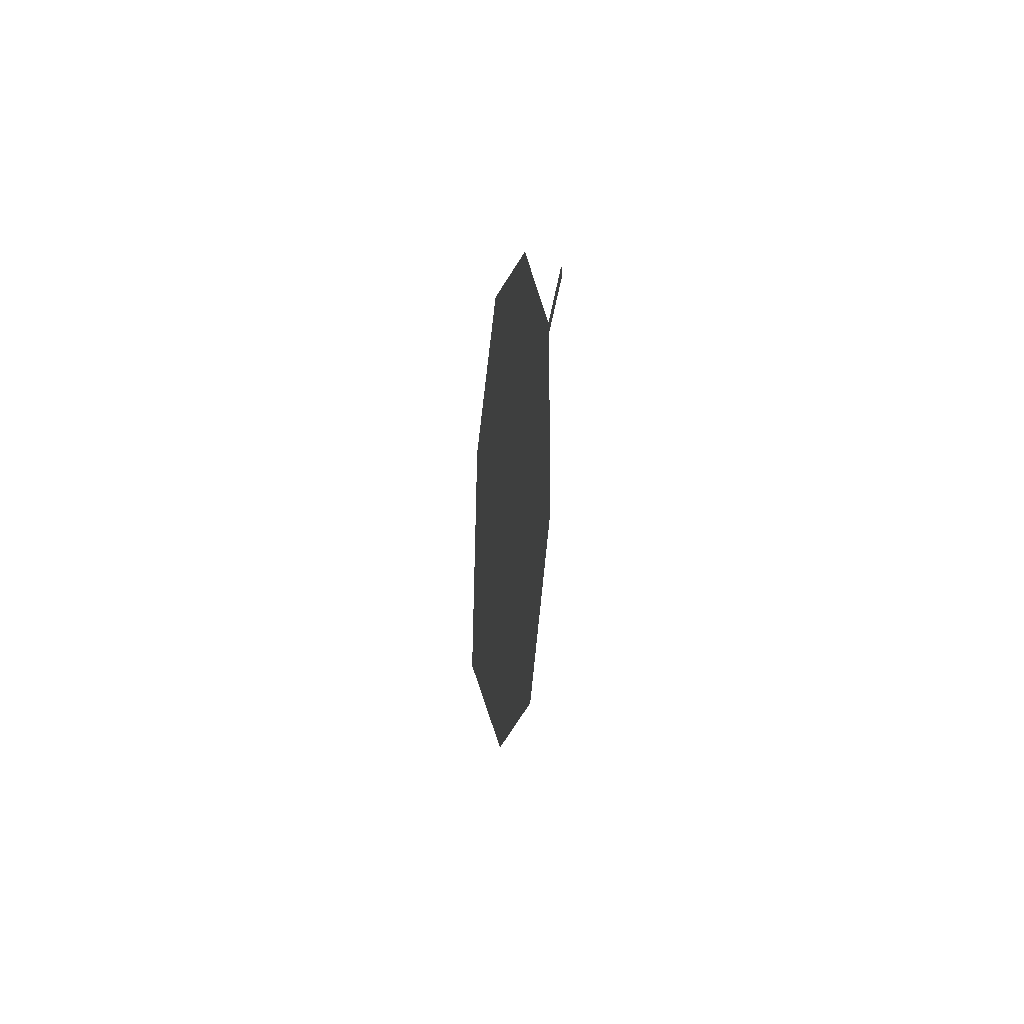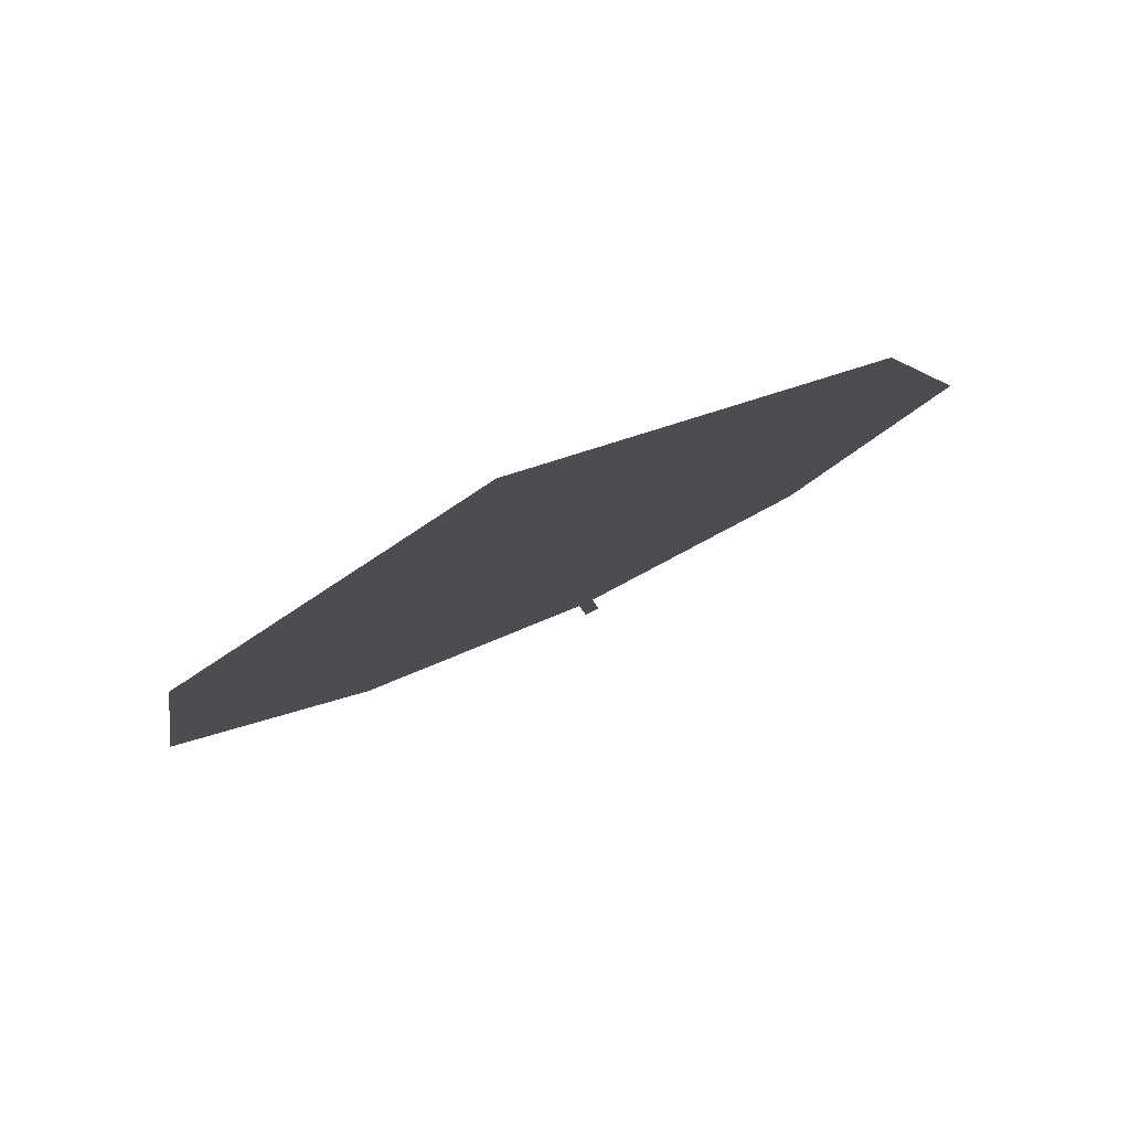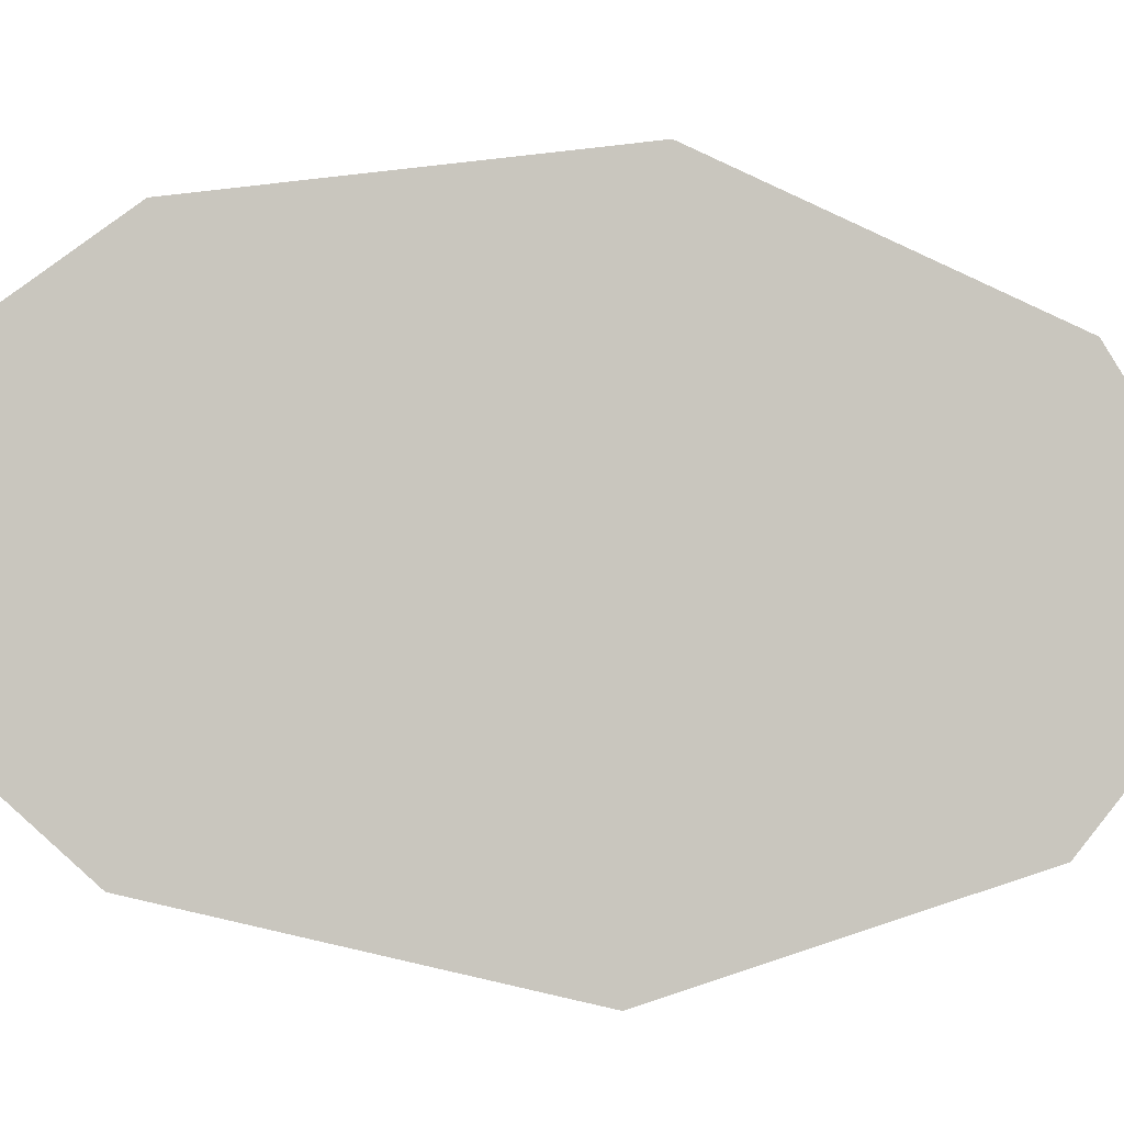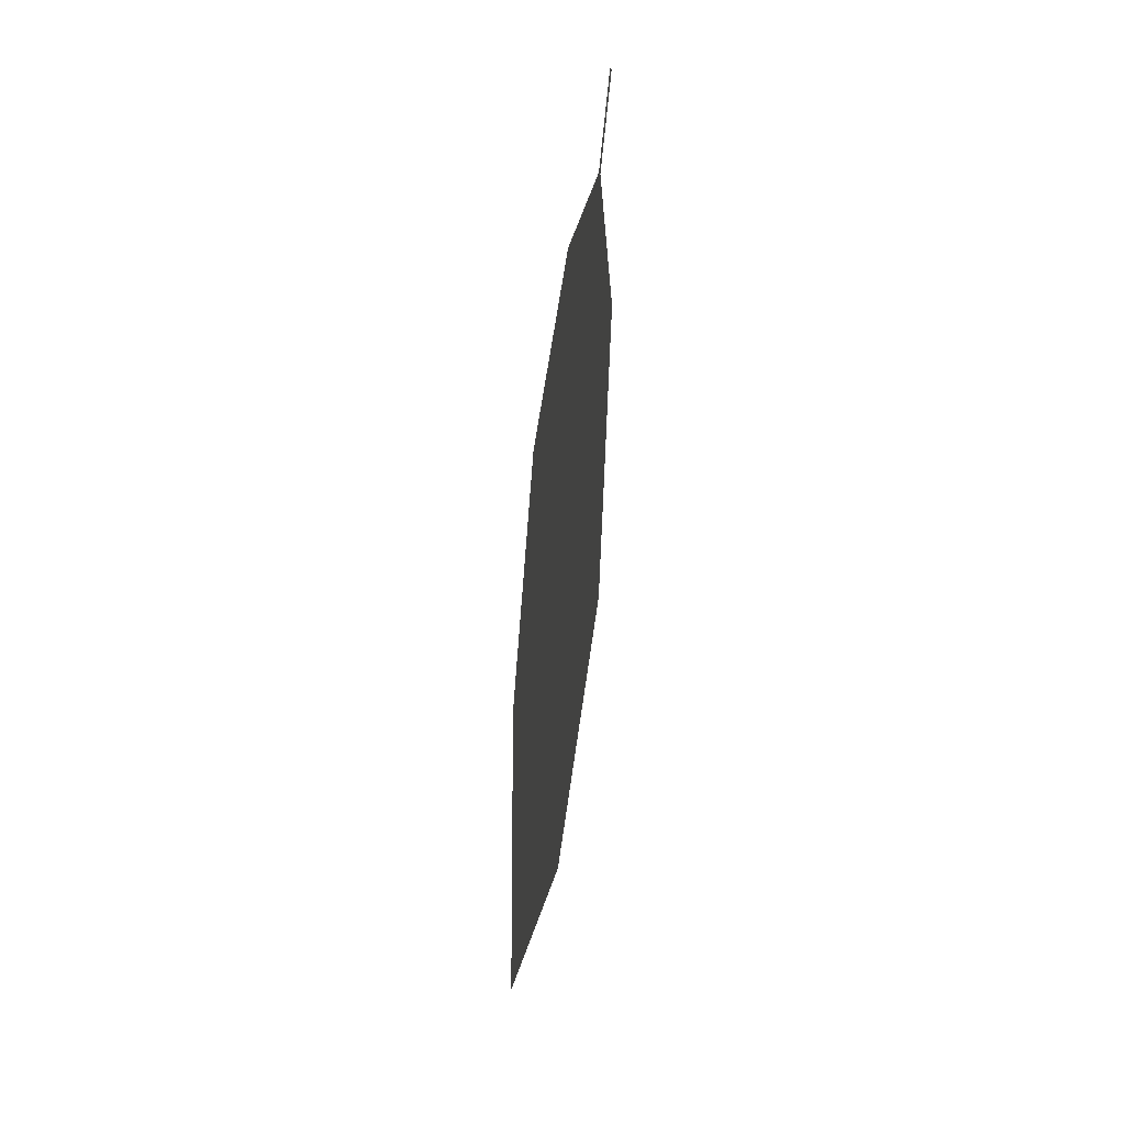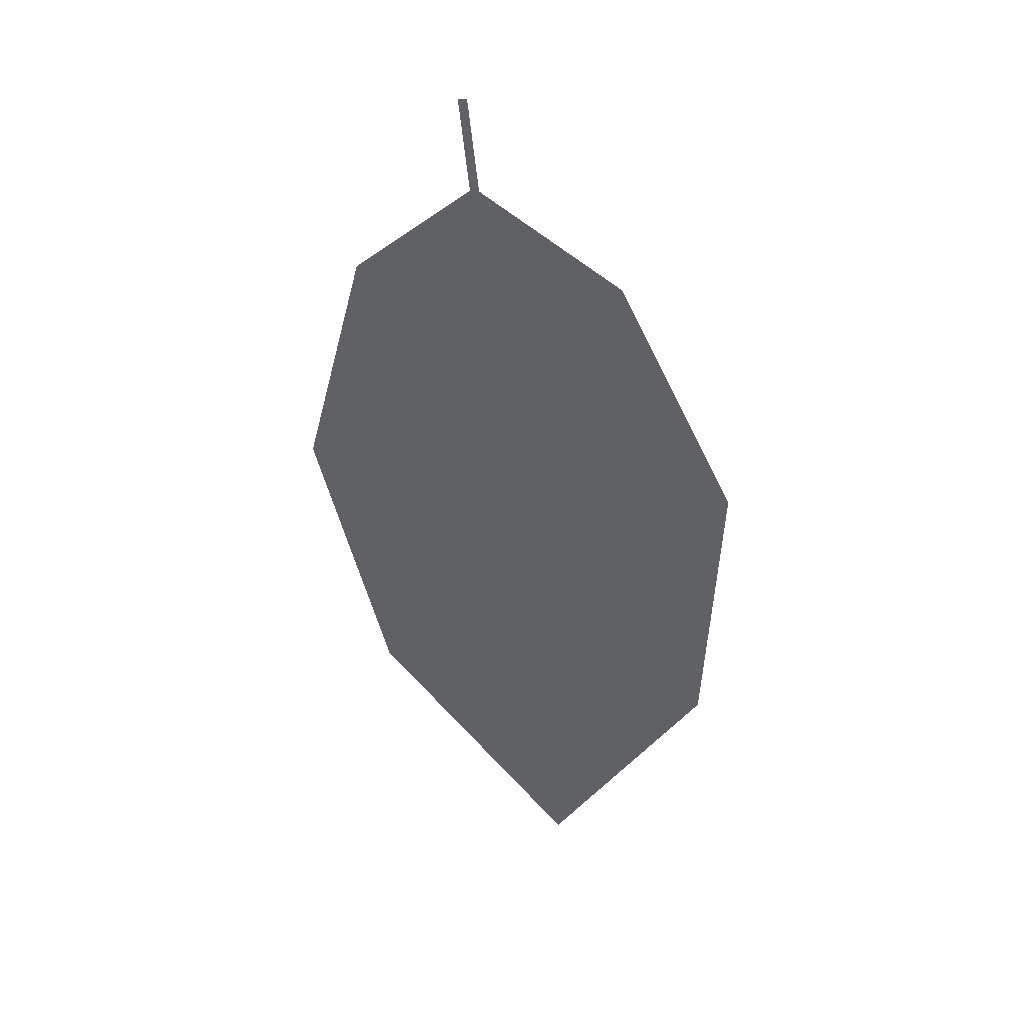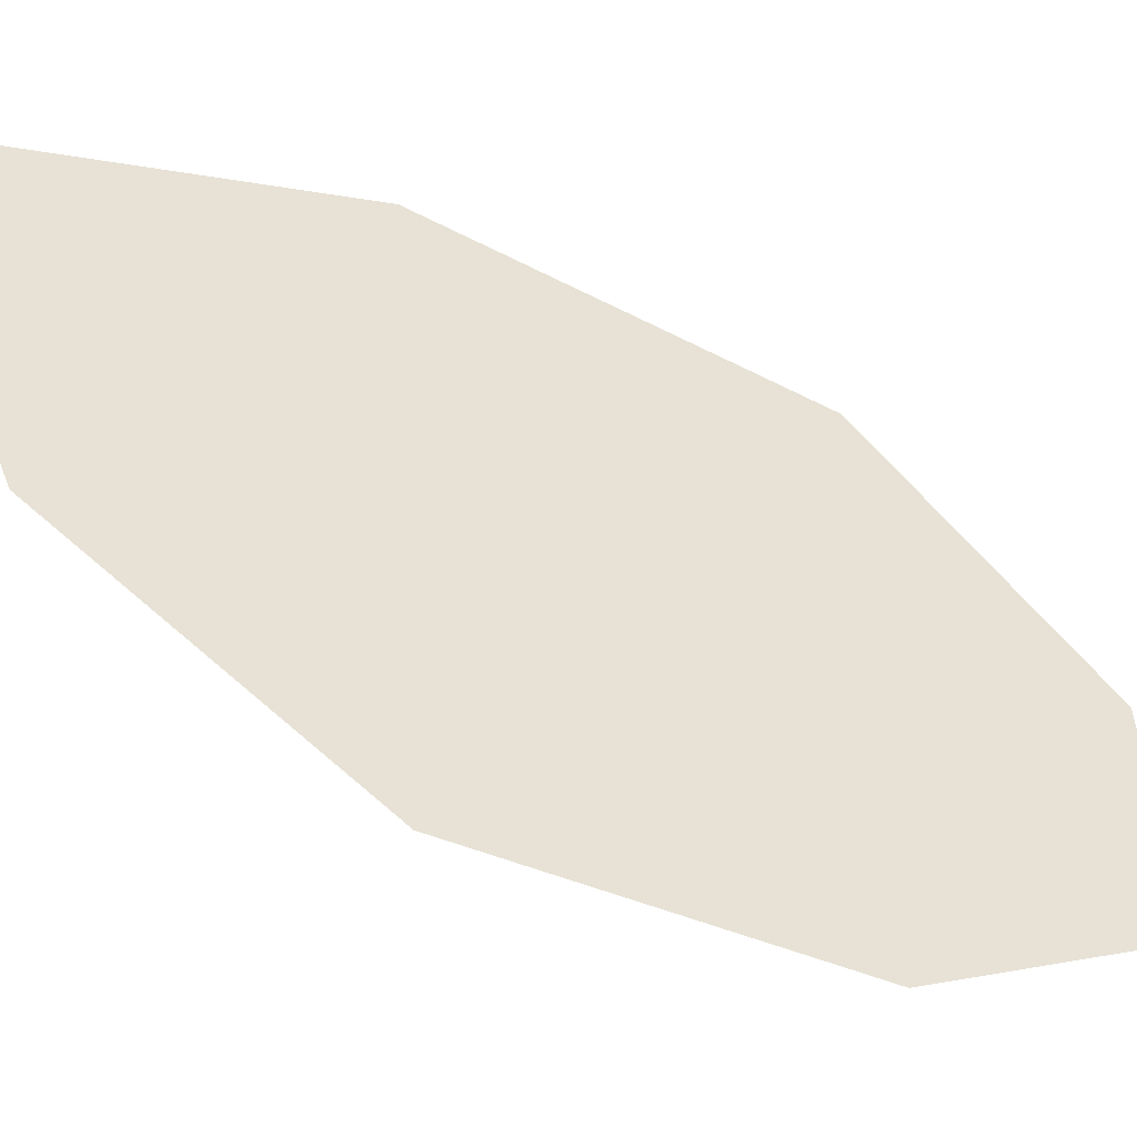
<metadata>
{"format":"obj","ext":"obj","renderer":"f3d","projection":"perspective","resolution":1024,"background":"white","views":[{"elev":60.4,"azim":60.7,"up":"+Y"},{"elev":-1.1,"azim":-3.6,"up":"+Z"},{"elev":-66.3,"azim":81.3,"up":"+Z"},{"elev":14.1,"azim":57.5,"up":"+Y"},{"elev":32.3,"azim":176.6,"up":"+Y"},{"elev":60.5,"azim":117.8,"up":"+Z"}]}
</metadata>
<code>
o Leaves.054_leaves.054
v -0.08875 0.09052 1.716
v -0.09041 0.0758 1.717
v -0.08741 0.0904 1.717
v -0.08907 0.07568 1.718
v -0.07366 -0.02232 1.735
v -0.07127 0.05924 1.728
v -0.06199 0.02125 1.736
v -0.1273 -0.01758 1.71
v -0.1046 -0.05675 1.724
v -0.1291 0.02718 1.705
v -0.1115 0.0628 1.709
f 1 2 4 3
f 8 5 4 2
f 5 7 6 4
f 8 9 5
f 2 11 10 8

</code>
